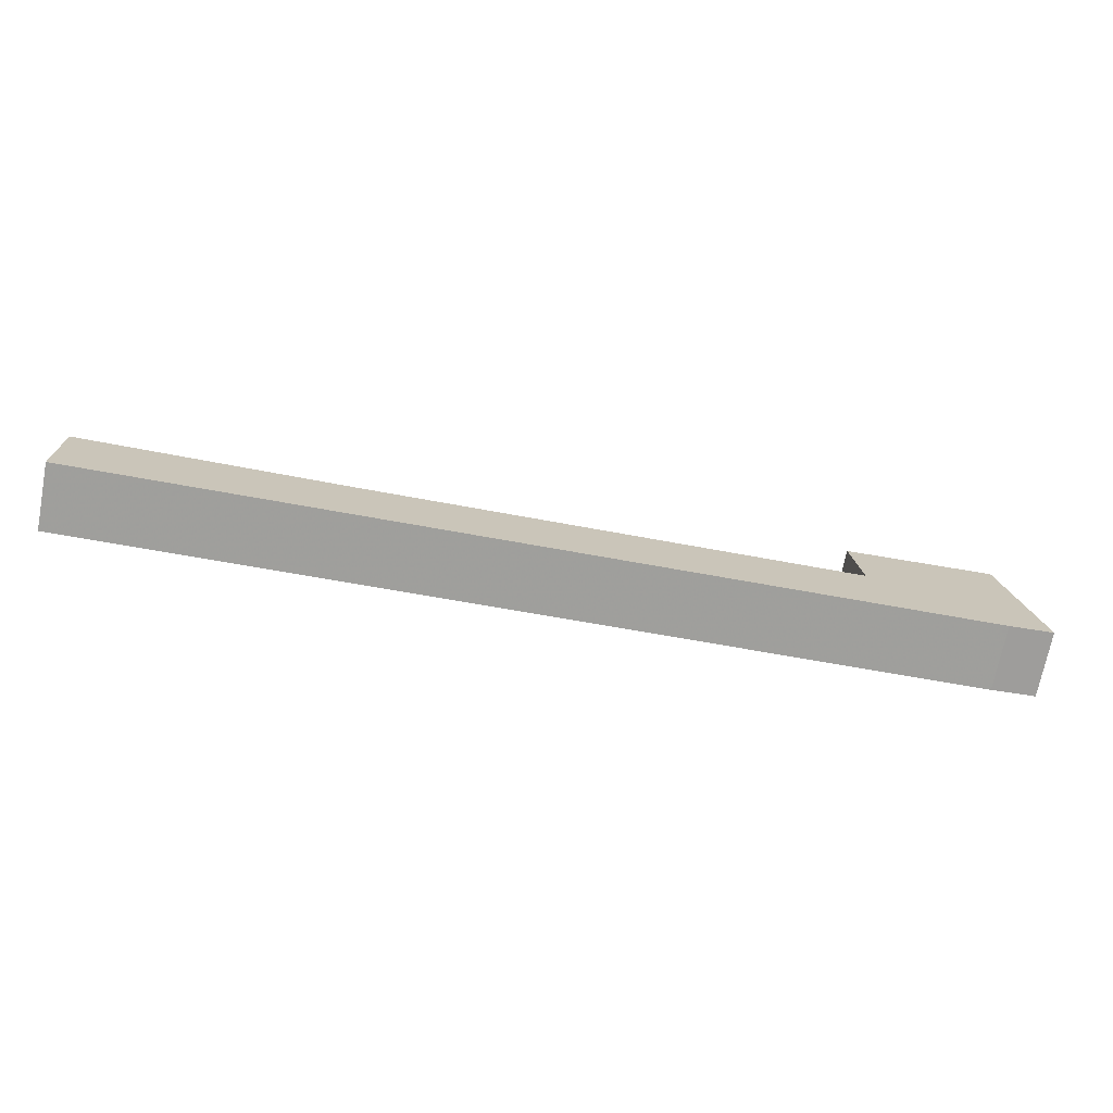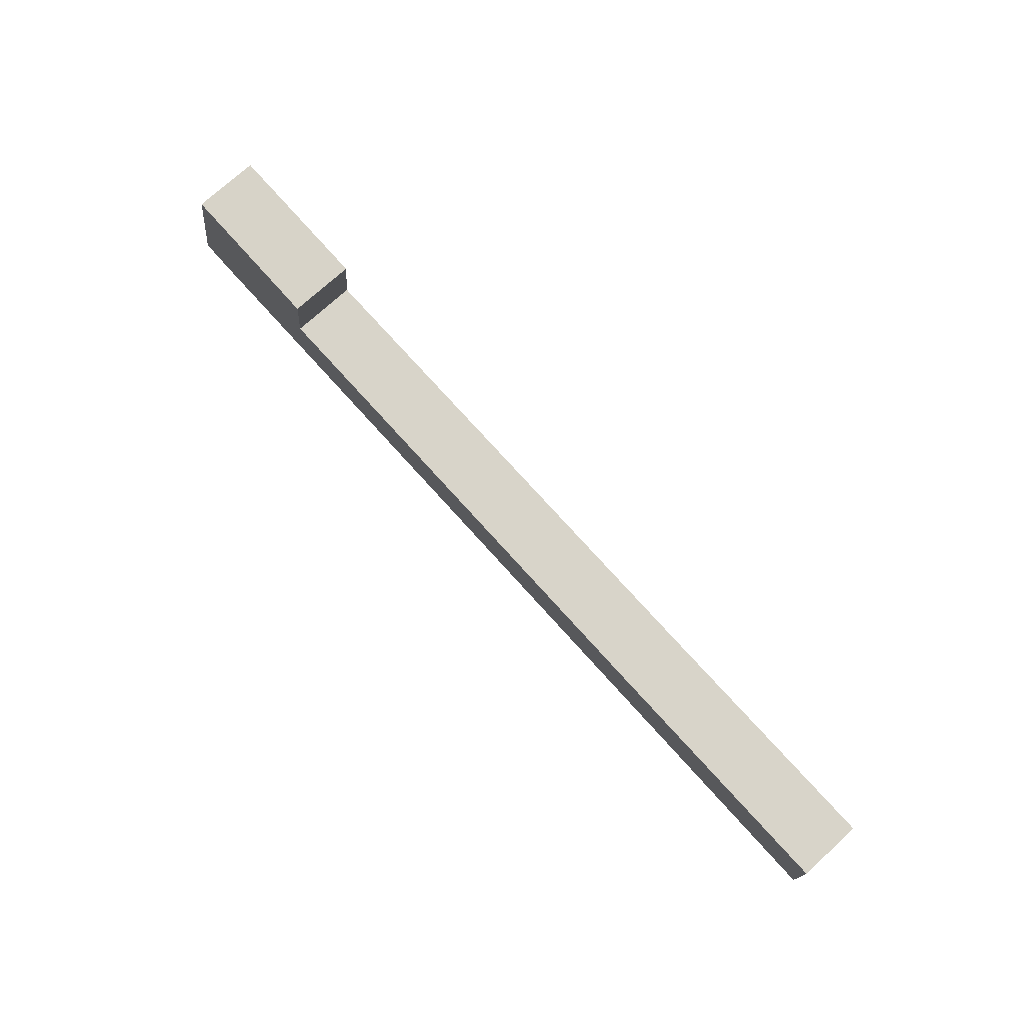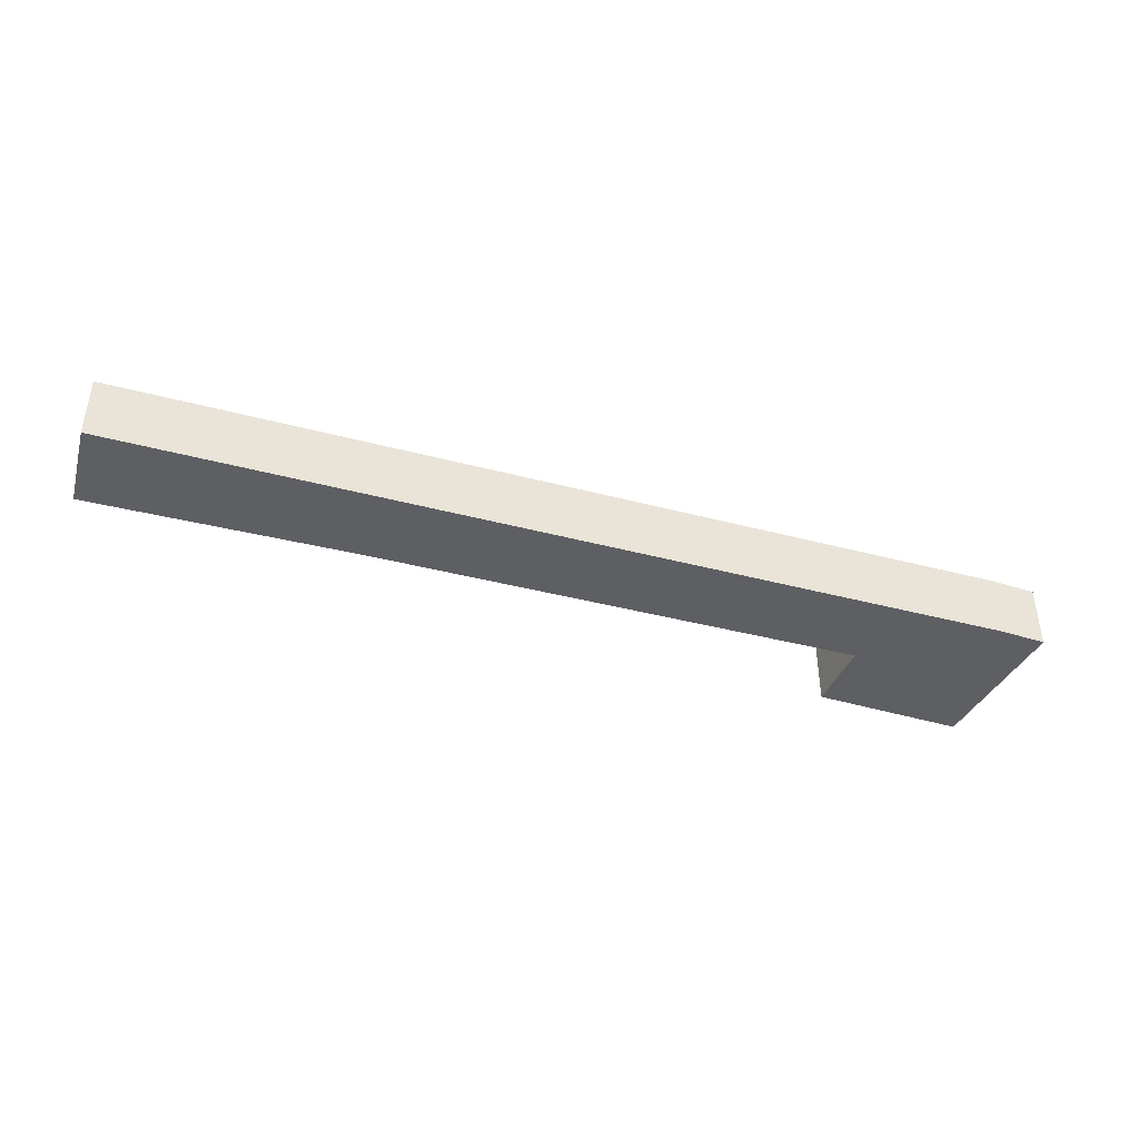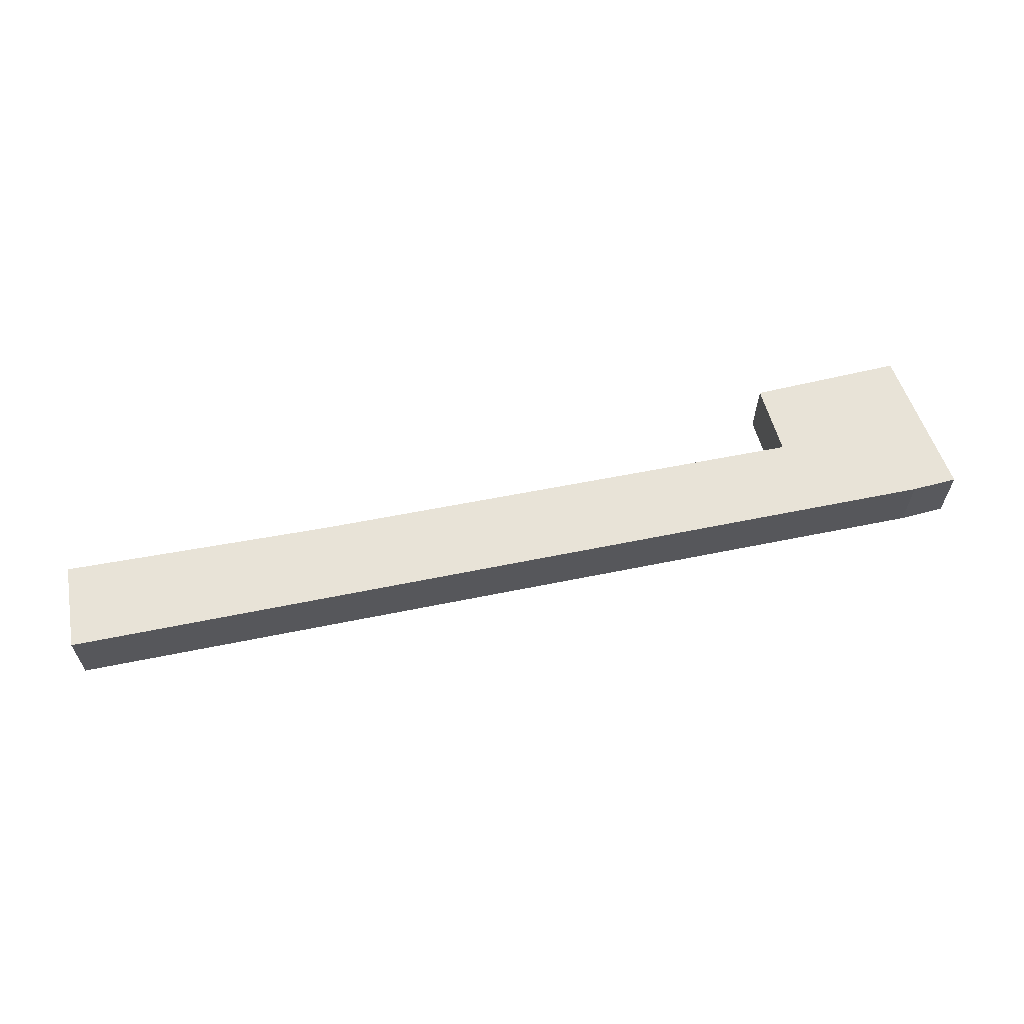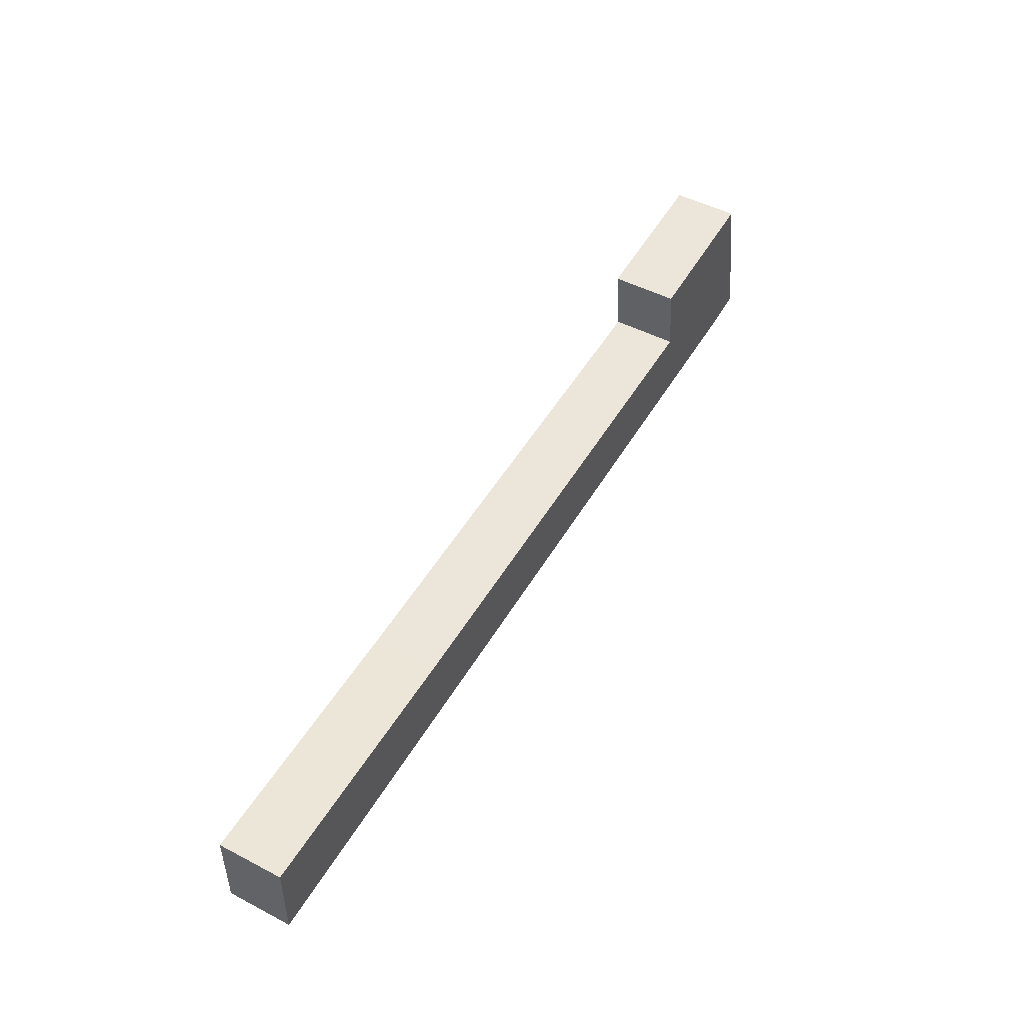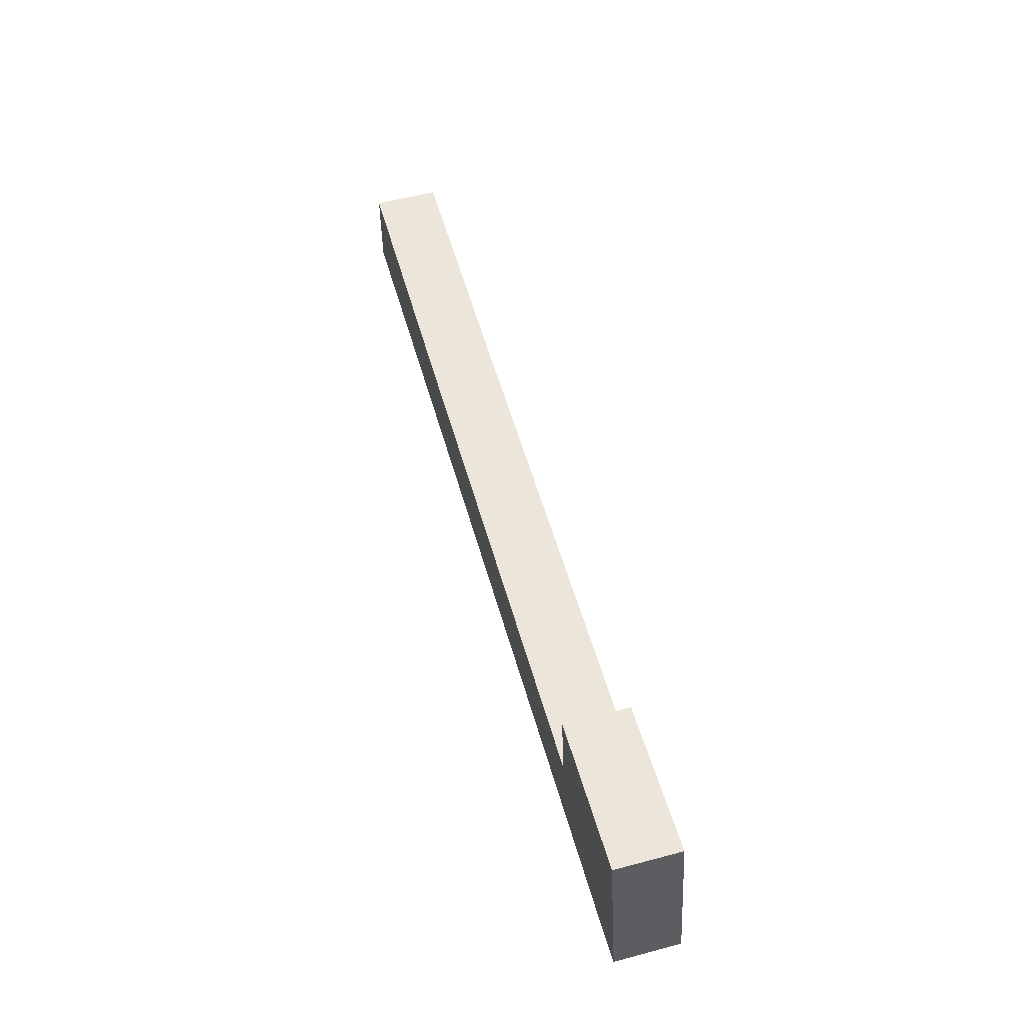
<metadata>
{"format":"obj","ext":"obj","renderer":"f3d","projection":"perspective","resolution":1024,"background":"white","views":[{"elev":-71.3,"azim":169.1,"up":"+Z"},{"elev":74.6,"azim":47.7,"up":"+Z"},{"elev":-41.7,"azim":164.5,"up":"+Y"},{"elev":61.8,"azim":170.5,"up":"+Y"},{"elev":49.1,"azim":120.0,"up":"+Z"},{"elev":56.4,"azim":-105.5,"up":"+Z"}]}
</metadata>
<code>
v 1.568 -0.1282 -4.743
v 1.541 -0.1282 -4.74
v 1.558 -0.1282 -4.647
v 1.646 -0.1282 -4.698
v 1.651 -0.1282 -4.654
v 1.938 -0.1282 -4.708
v 1.954 -0.1282 -4.708
v 2.117 -0.1282 -4.711
v 2.117 -0.1282 -4.764
v 1.558 -0.1686 -4.647
v 1.541 -0.1686 -4.74
v 1.568 -0.1686 -4.743
v 1.646 -0.1686 -4.698
v 1.651 -0.1686 -4.654
v 1.938 -0.1686 -4.708
v 1.954 -0.1686 -4.708
v 2.117 -0.1686 -4.711
v 2.117 -0.1686 -4.764
v 1.541 -0.1686 -4.74
v 1.558 -0.1686 -4.647
v 1.558 -0.1282 -4.647
v 1.541 -0.1282 -4.74
v 2.117 -0.1686 -4.711
v 2.117 -0.1686 -4.764
v 2.117 -0.1282 -4.764
v 2.117 -0.1282 -4.711
v 1.961 -0.1686 -4.708
v 2.117 -0.1686 -4.711
v 2.117 -0.1282 -4.711
v 1.961 -0.1282 -4.708
v 1.954 -0.1686 -4.708
v 1.961 -0.1686 -4.708
v 1.961 -0.1282 -4.708
v 1.954 -0.1282 -4.708
v 1.938 -0.1686 -4.708
v 1.954 -0.1686 -4.708
v 1.954 -0.1282 -4.708
v 1.938 -0.1282 -4.708
v 1.885 -0.1686 -4.706
v 1.938 -0.1686 -4.708
v 1.938 -0.1282 -4.708
v 1.885 -0.1282 -4.706
v 1.646 -0.1686 -4.698
v 1.885 -0.1686 -4.706
v 1.885 -0.1282 -4.706
v 1.646 -0.1282 -4.698
v 1.651 -0.1686 -4.654
v 1.646 -0.1686 -4.698
v 1.646 -0.1282 -4.698
v 1.651 -0.1282 -4.654
v 1.558 -0.1686 -4.647
v 1.651 -0.1686 -4.654
v 1.651 -0.1282 -4.654
v 1.558 -0.1282 -4.647
f 1 2 3
f 4 1 3
f 5 4 3
f 1 4 6
f 1 6 7
f 1 7 8
f 9 1 8
f 10 11 12
f 10 12 13
f 14 10 13
f 15 13 12
f 16 15 12
f 17 16 12
f 18 17 12
f 19 20 21
f 19 21 22
f 12 11 2
f 1 12 2
f 1 18 12
f 18 1 9
f 23 24 25
f 23 25 26
f 27 28 29
f 27 29 30
f 31 32 33
f 31 33 34
f 35 36 37
f 35 37 38
f 39 40 41
f 39 41 42
f 43 44 45
f 43 45 46
f 47 48 49
f 47 49 50
f 51 52 53
f 51 53 54

</code>
